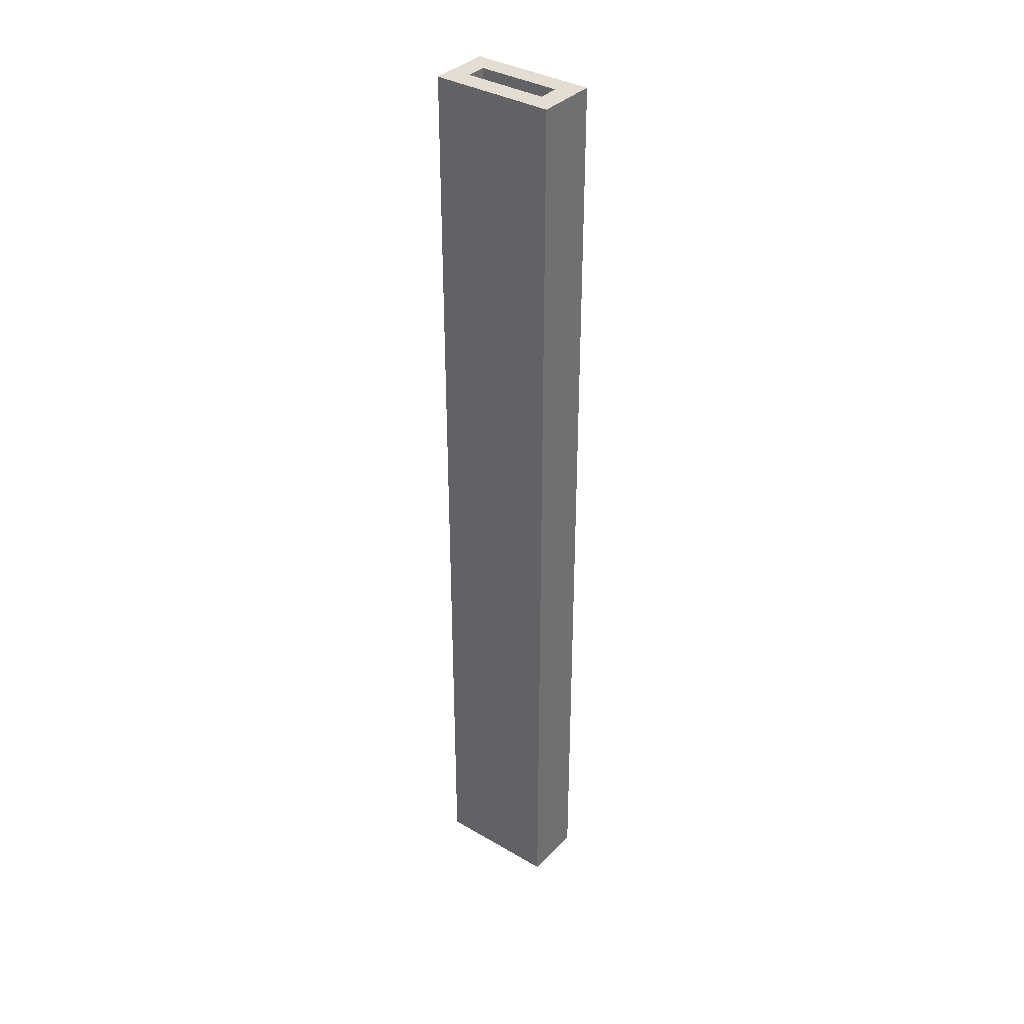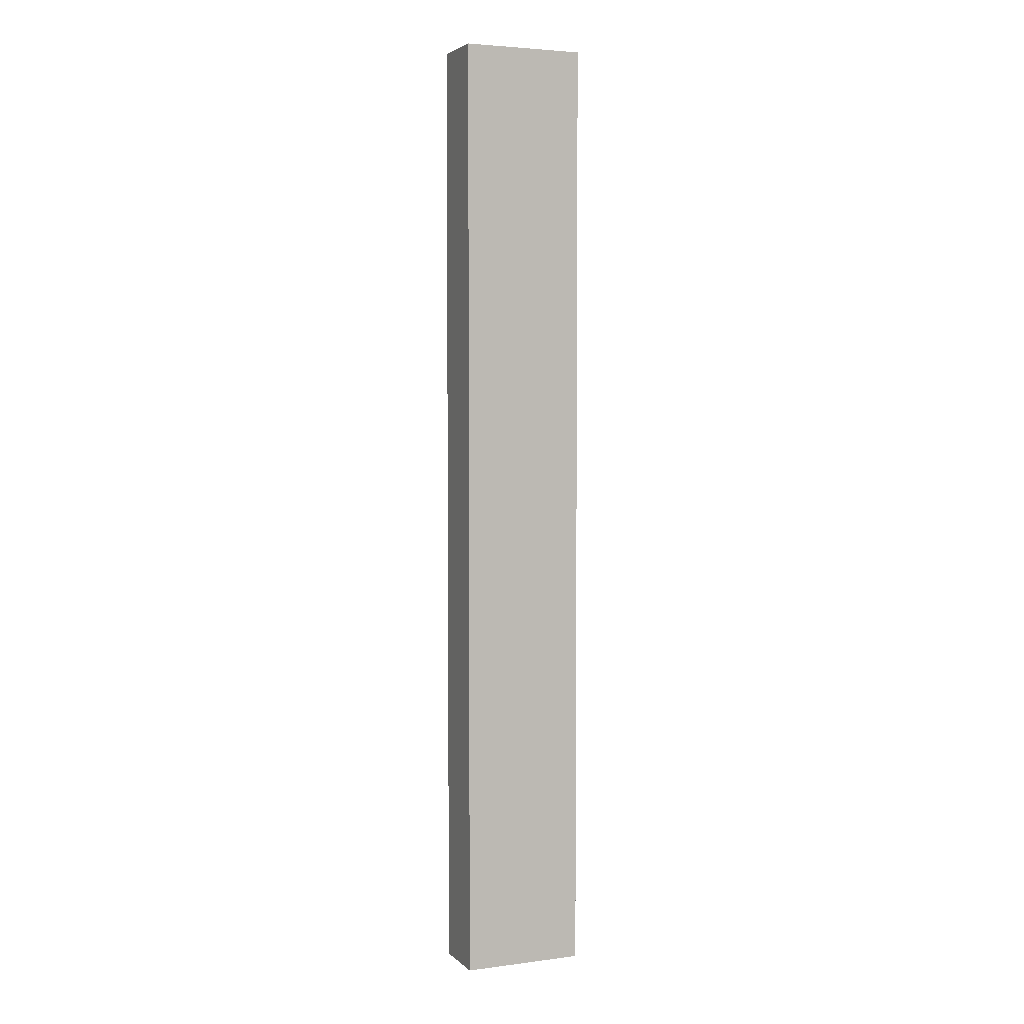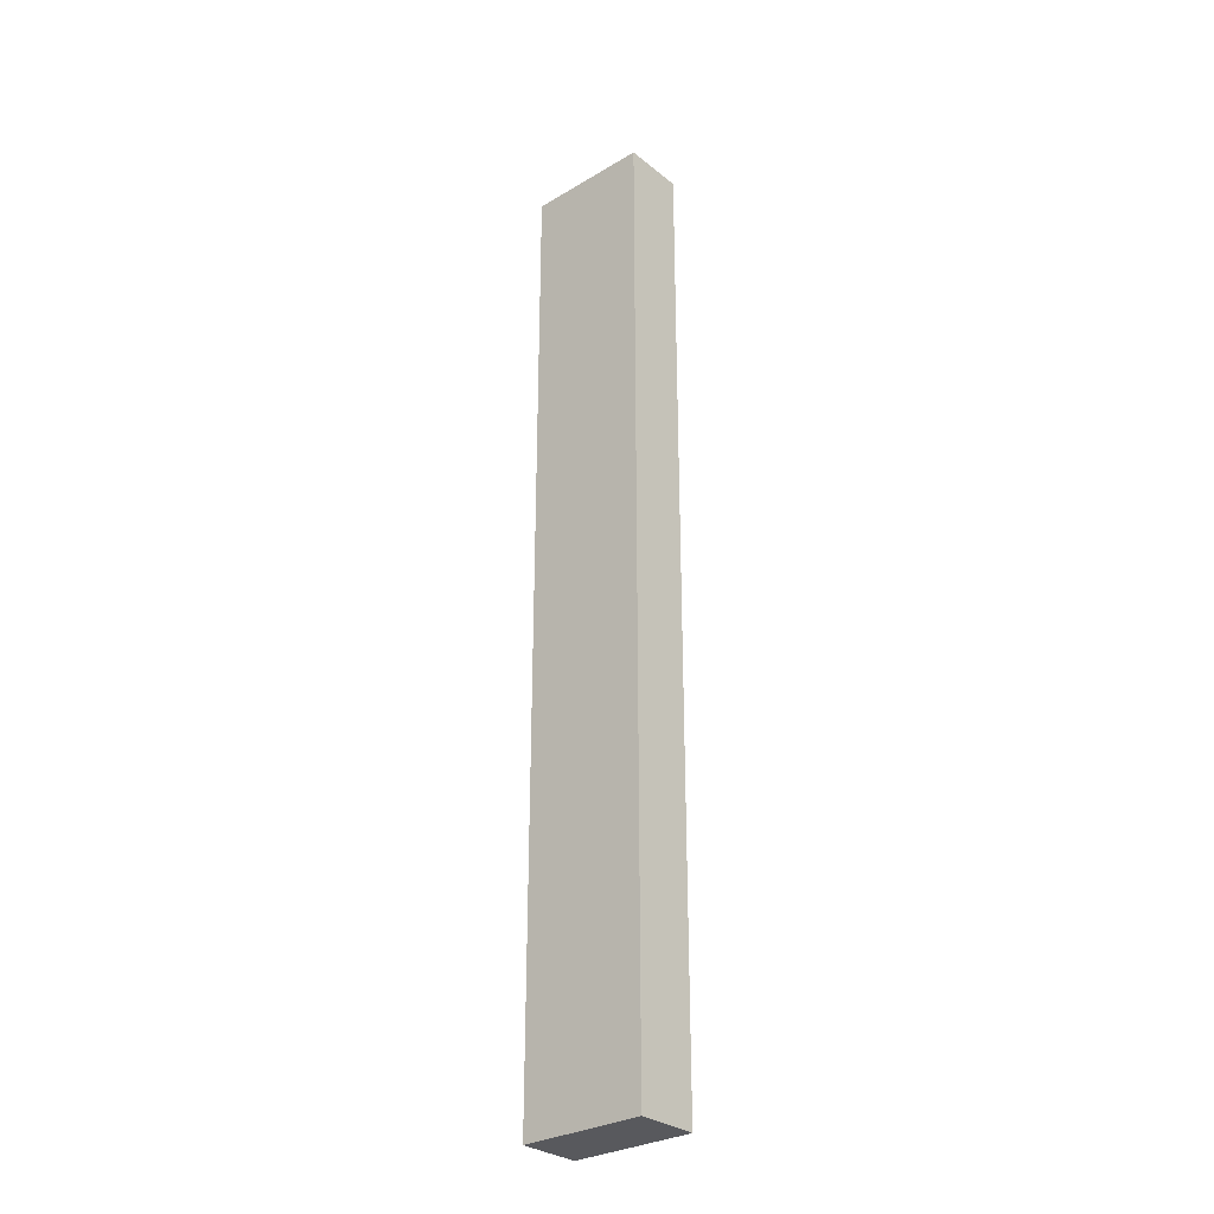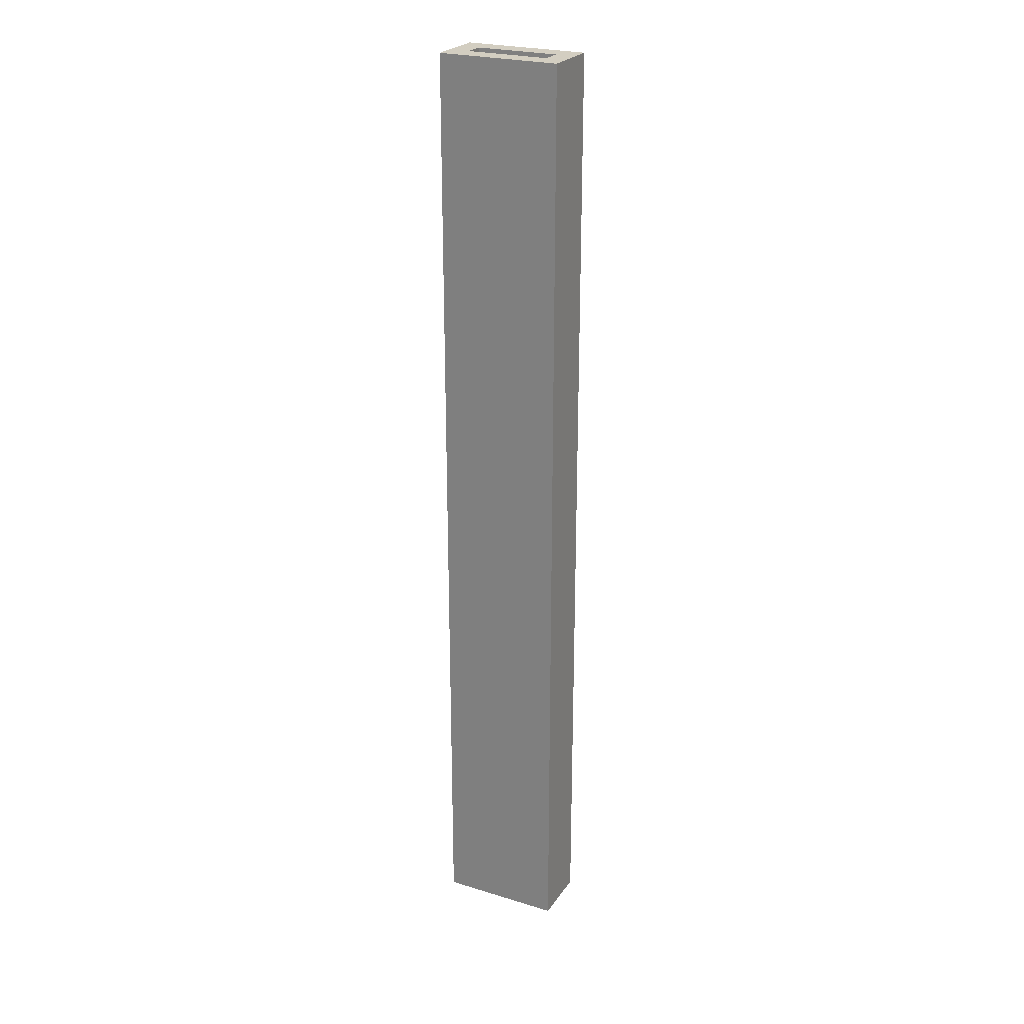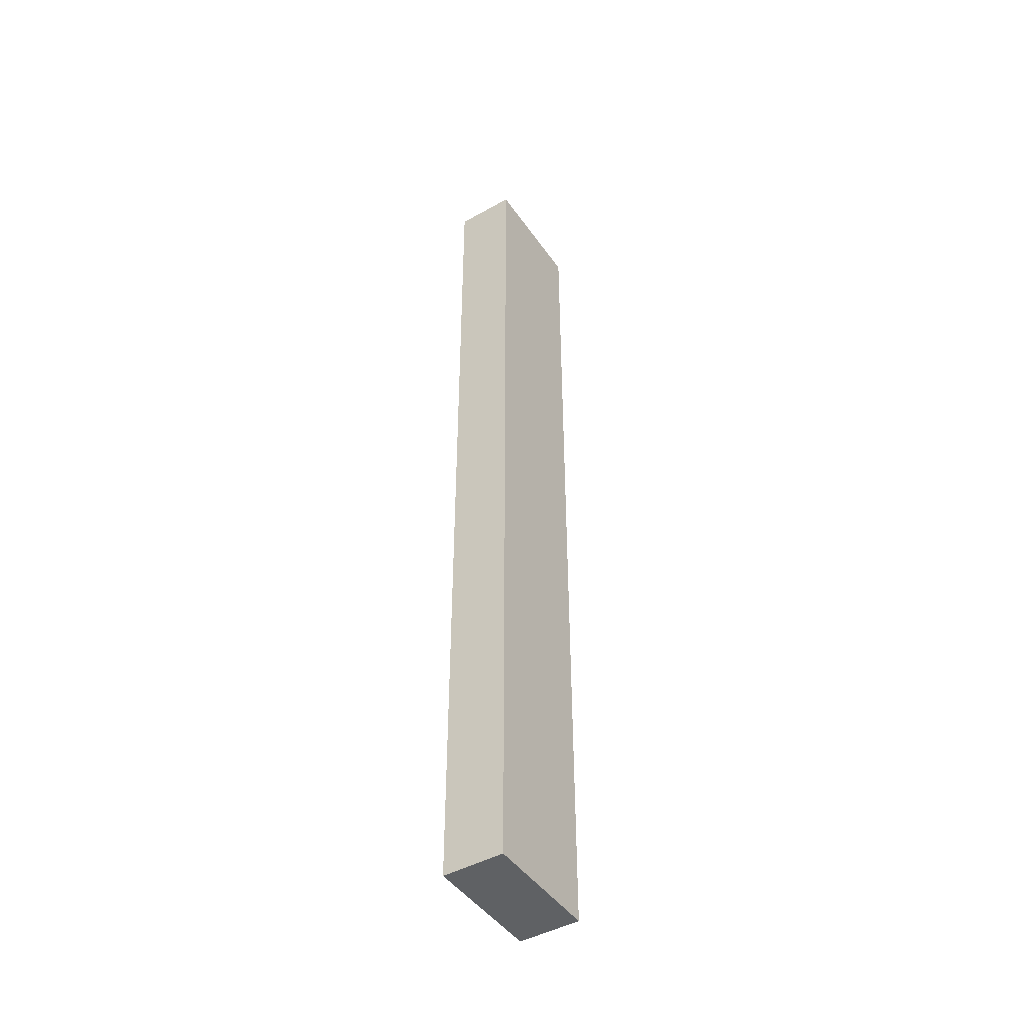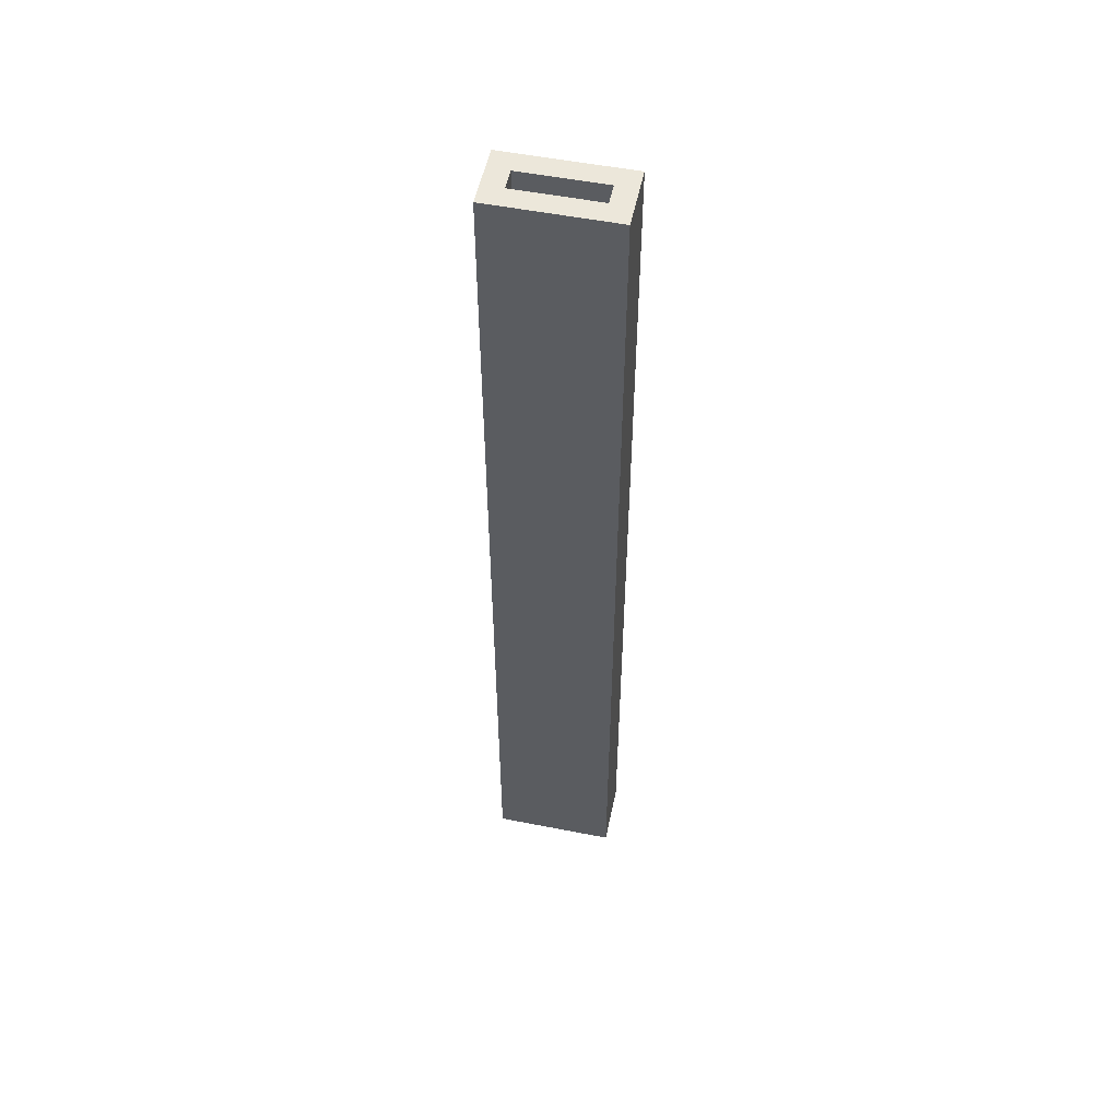
<metadata>
{"format":"obj","ext":"obj","renderer":"f3d","projection":"perspective","resolution":1024,"background":"white","views":[{"elev":36.1,"azim":37.3,"up":"+Y"},{"elev":4.0,"azim":-23.0,"up":"+Y"},{"elev":-29.9,"azim":-139.0,"up":"+Y"},{"elev":24.9,"azim":-153.6,"up":"+Y"},{"elev":-45.6,"azim":122.8,"up":"+Y"},{"elev":53.1,"azim":11.9,"up":"+Y"}]}
</metadata>
<code>
o
v -22.2 0.1 0.1
v -22.2 0.1 -0.2
v -22.2 4.7 0.1
v -22.2 4.7 -0.2
v -22.2 4.8 0.1
v -22.2 4.8 -0.2
v -21.7 4.7 0
v -21.7 4.7 -0.1
v -21.7 4.8 0
v -21.7 4.8 -0.1
v -22.1 4.7 0
v -22.1 4.7 -0.1
v -22.1 4.8 0
v -22.1 4.8 -0.1
v -21.6 0.1 0.1
v -21.6 0.1 -0.2
v -21.6 0.2 0.1
v -21.6 0.2 0
v -21.6 0.2 -0.1
v -21.6 0.2 -0.2
v -21.6 4.7 0.1
v -21.6 4.7 0
v -21.6 4.7 -0.1
v -21.6 4.7 -0.2
v -21.6 4.8 0.1
v -21.6 4.8 -0.2
v -22.2 0.1 0.1
v -22.2 4.7 0.1
v -22.2 4.8 0.1
v -22.1 0.2 0.1
v -22.1 4.7 0.1
v -22 0.2 0.1
v -22 4.7 0.1
v -21.9 0.2 0.1
v -21.9 4.7 0.1
v -21.8 0.2 0.1
v -21.8 4.7 0.1
v -21.7 0.2 0.1
v -21.7 4.7 0.1
v -21.6 0.1 0.1
v -21.6 0.2 0.1
v -21.6 4.7 0.1
v -21.6 4.8 0.1
v -22.1 4.7 -0.1
v -22.1 4.8 -0.1
v -21.7 4.7 -0.1
v -21.7 4.8 -0.1
v -22.1 4.7 0
v -22.1 4.8 0
v -21.7 4.7 0
v -21.7 4.8 0
v -22.2 0.1 -0.2
v -22.2 4.7 -0.2
v -22.2 4.8 -0.2
v -22.1 0.2 -0.2
v -22.1 4.7 -0.2
v -22 0.2 -0.2
v -22 4.7 -0.2
v -21.9 0.2 -0.2
v -21.9 4.7 -0.2
v -21.8 0.2 -0.2
v -21.8 4.7 -0.2
v -21.7 0.2 -0.2
v -21.7 4.7 -0.2
v -21.6 0.1 -0.2
v -21.6 0.2 -0.2
v -21.6 4.7 -0.2
v -21.6 4.8 -0.2
v -22.2 0.1 0.1
v -21.6 0.1 0.1
v -22.2 0.1 -0.2
v -21.6 0.1 -0.2
v -22.1 4.7 0
v -21.7 4.7 0
v -22.1 4.7 -0.1
v -21.7 4.7 -0.1
v -22.2 4.8 0.1
v -21.6 4.8 0.1
v -22.1 4.8 0
v -21.7 4.8 0
v -22.1 4.8 -0.1
v -21.7 4.8 -0.1
v -22.2 4.8 -0.2
v -21.6 4.8 -0.2
f 3 2 1
f 4 2 3
f 5 4 3
f 6 4 5
f 9 8 7
f 10 8 9
f 11 12 13
f 13 12 14
f 15 16 17
f 17 16 18
f 18 16 19
f 19 16 20
f 17 18 21
f 18 19 22
f 21 18 22
f 19 20 23
f 22 19 23
f 23 20 24
f 21 22 25
f 22 23 25
f 23 24 25
f 25 24 26
f 30 28 27
f 31 29 28
f 31 28 30
f 32 30 27
f 32 31 30
f 33 29 31
f 33 31 32
f 34 32 27
f 34 33 32
f 35 29 33
f 35 33 34
f 36 34 27
f 36 35 34
f 37 29 35
f 37 35 36
f 38 36 27
f 38 37 36
f 39 29 37
f 39 37 38
f 40 38 27
f 41 39 38
f 41 38 40
f 42 29 39
f 42 39 41
f 43 29 42
f 46 45 44
f 47 45 46
f 48 49 50
f 50 49 51
f 52 53 55
f 53 54 56
f 55 53 56
f 52 55 57
f 55 56 57
f 56 54 58
f 57 56 58
f 52 57 59
f 57 58 59
f 58 54 60
f 59 58 60
f 52 59 61
f 59 60 61
f 60 54 62
f 61 60 62
f 52 61 63
f 61 62 63
f 62 54 64
f 63 62 64
f 52 63 65
f 63 64 66
f 65 63 66
f 64 54 67
f 66 64 67
f 67 54 68
f 71 70 69
f 72 70 71
f 73 74 75
f 75 74 76
f 77 78 79
f 79 78 80
f 77 79 81
f 80 78 82
f 77 81 83
f 81 82 83
f 82 78 84
f 83 82 84

</code>
